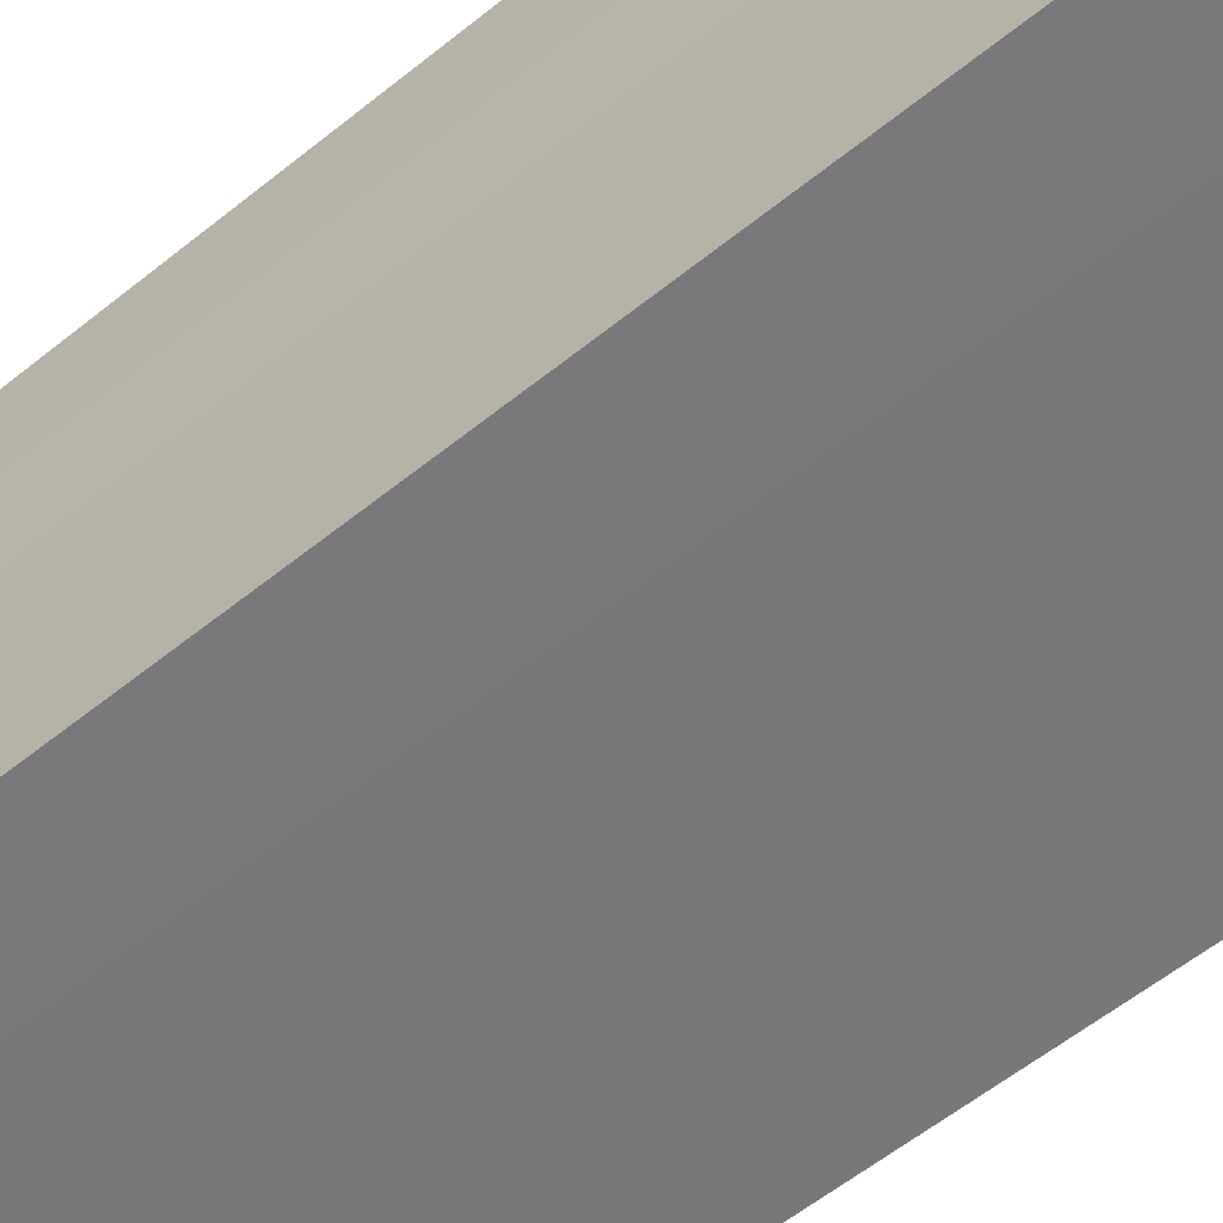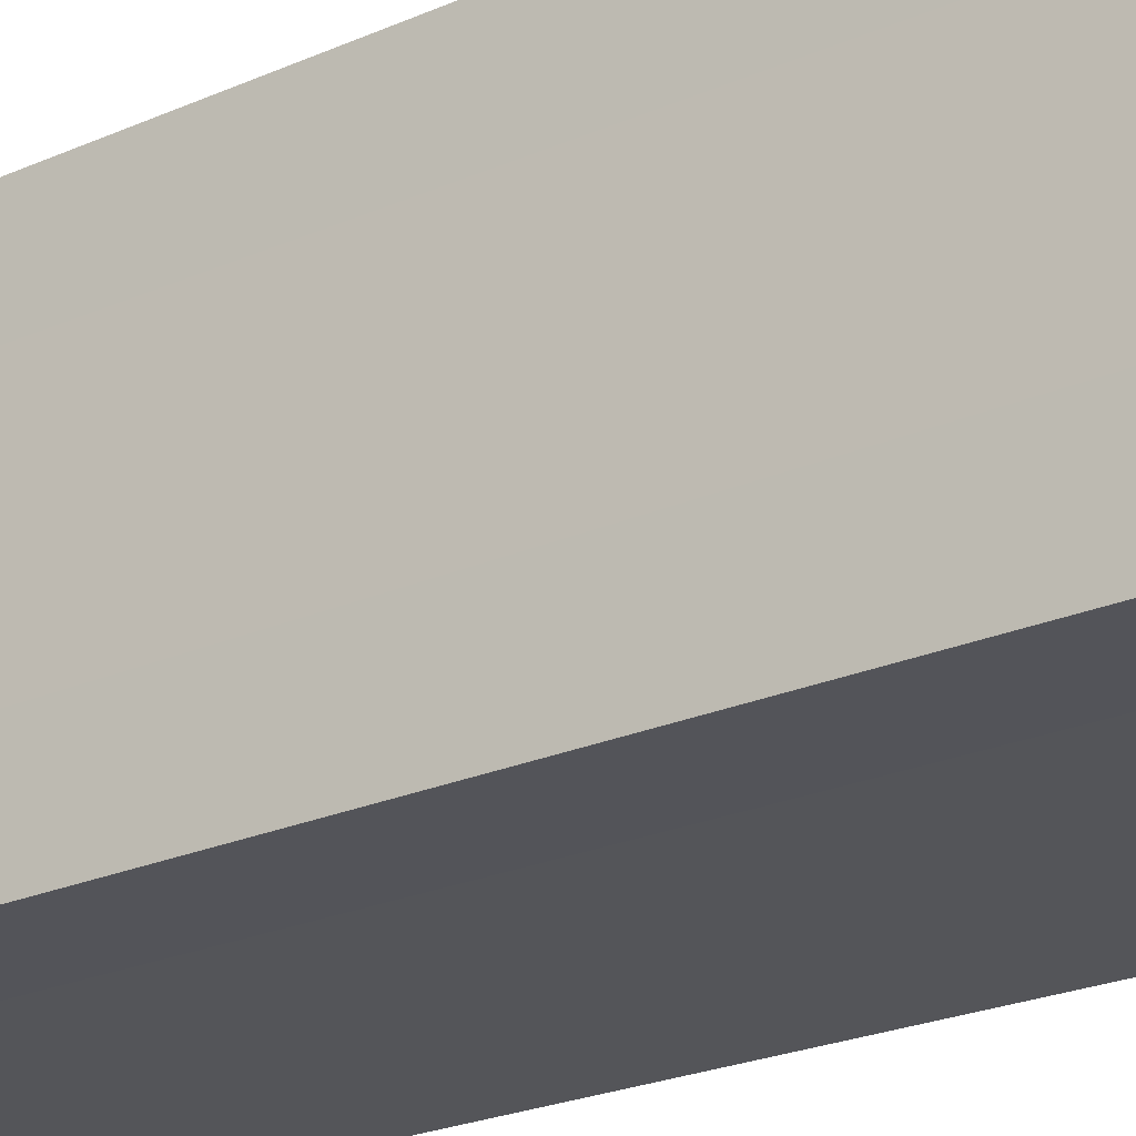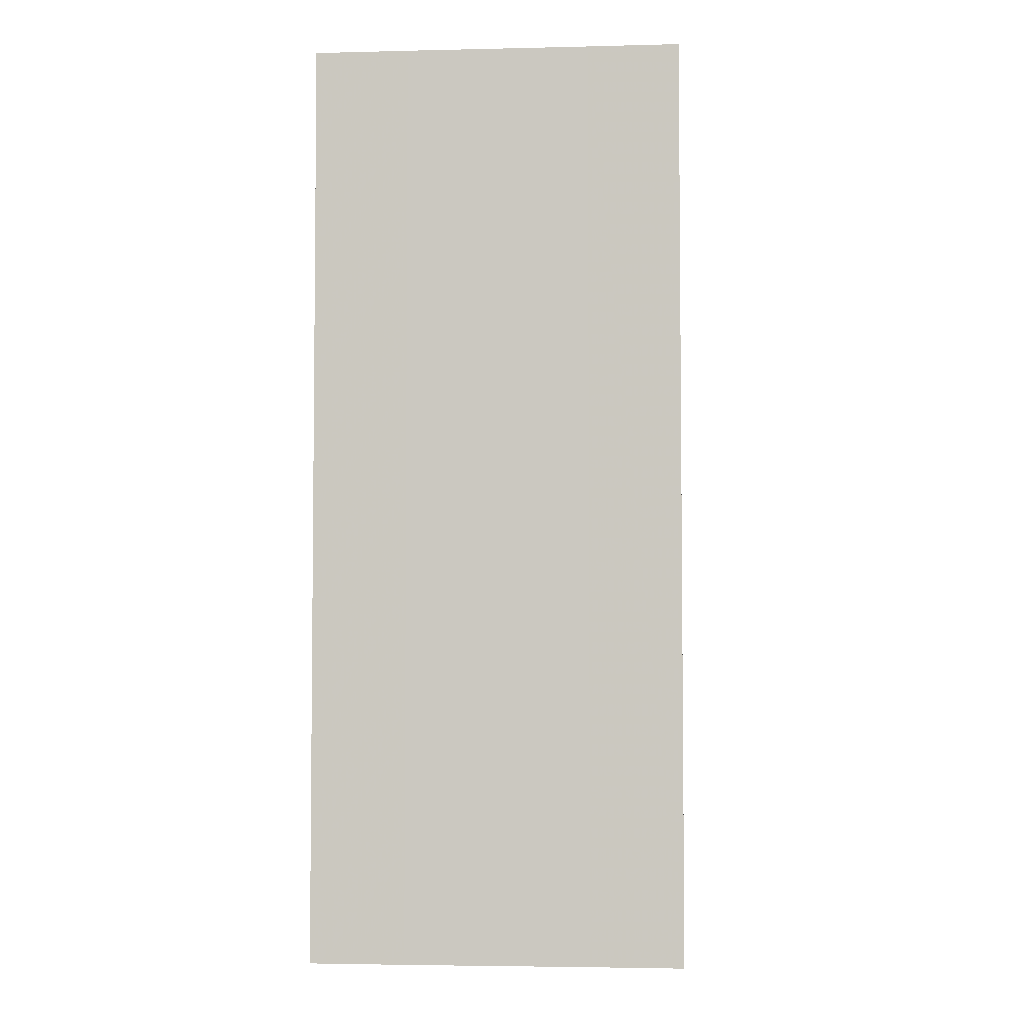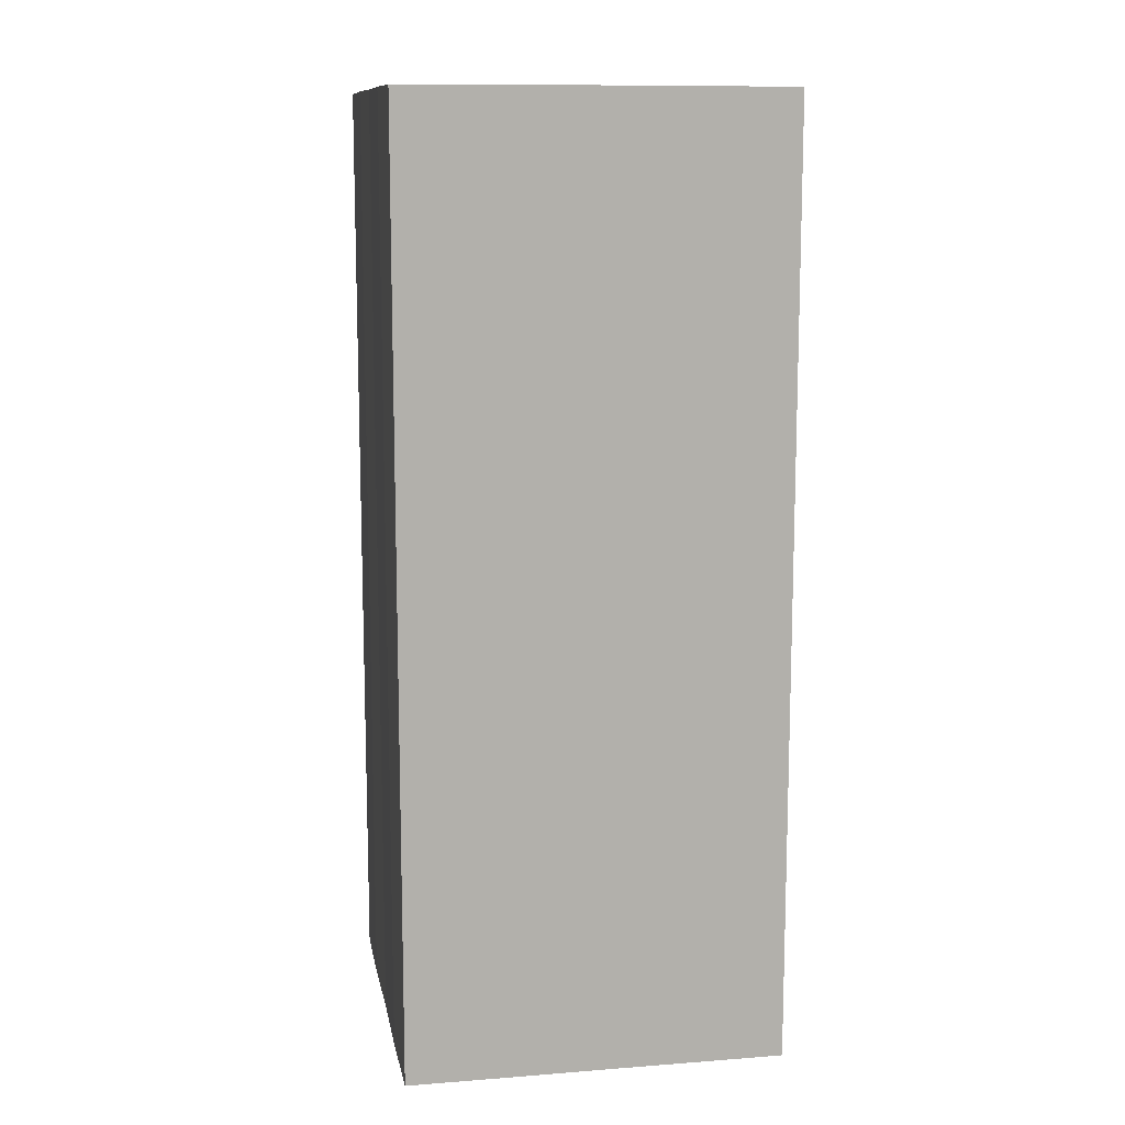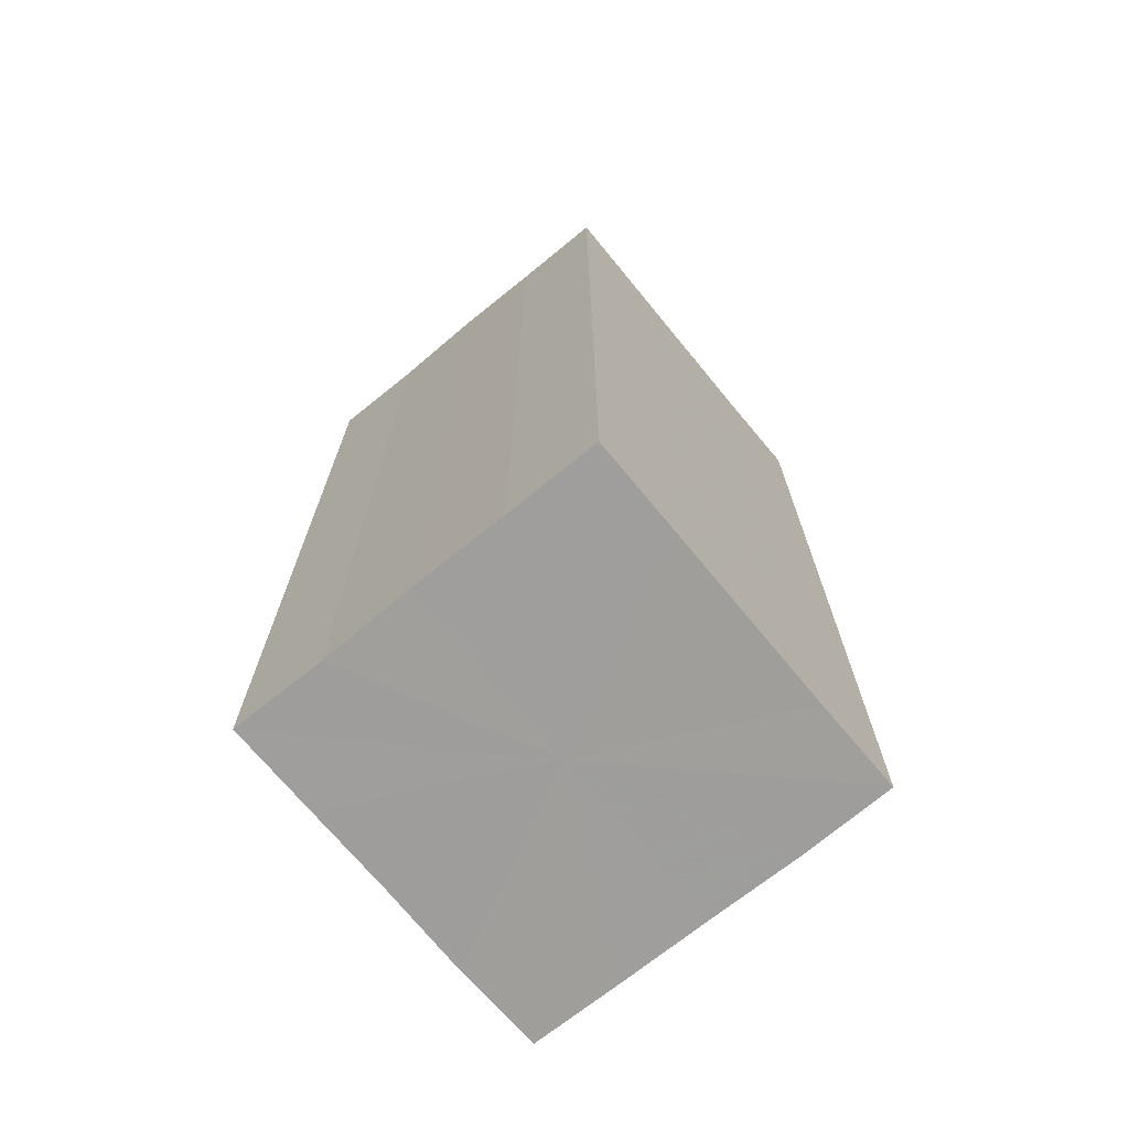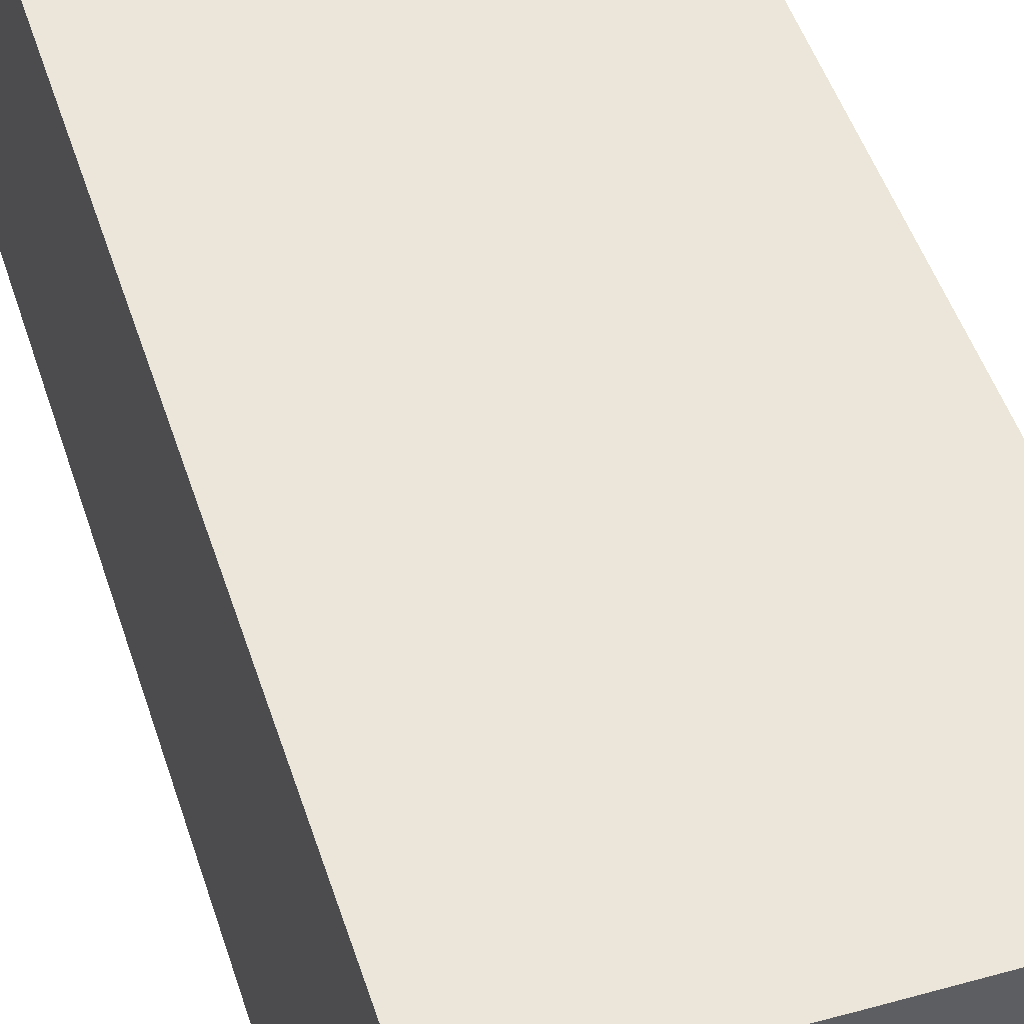
<metadata>
{"format":"obj","ext":"obj","renderer":"f3d","projection":"perspective","resolution":1024,"background":"white","views":[{"elev":-57.8,"azim":-50.0,"up":"+Y"},{"elev":-24.5,"azim":125.7,"up":"+Y"},{"elev":-3.9,"azim":4.5,"up":"+Z"},{"elev":11.6,"azim":-100.5,"up":"+Z"},{"elev":-70.8,"azim":-50.6,"up":"+Z"},{"elev":47.7,"azim":-17.3,"up":"+Y"}]}
</metadata>
<code>
o 10893
v 2175 1862 7.692
v 2175 1862 7.692
v 2175 1862 7.792
v 2175 1862 7.692
v 2175 1862 7.792
v 2175 1862 7.692
v 2175 1862 7.792
v 2175 1862 7.692
v 2175 1862 7.792
v 2175 1862 7.692
v 2175 1862 7.792
v 2175 1862 7.692
v 2175 1862 7.792
v 2175 1862 7.692
v 2175 1862 7.792
v 2175 1862 7.692
v 2175 1862 7.792
v 2175 1862 7.692
v 2175 1862 7.692
v 2175 1862 7.692
v 2175 1862 7.692
v 2175 1862 7.692
v 2175 1862 7.692
v 2175 1862 7.692
v 2175 1862 7.692
v 2175 1862 7.692
v 2175 1862 7.792
v 2175 1862 7.792
v 2175 1862 7.692
v 2175 1862 7.792
v 2175 1862 7.692
v 2175 1862 7.692
v 2175 1862 7.792
v 2175 1862 7.692
v 2175 1862 7.692
v 2175 1862 7.792
v 2175 1862 7.692
v 2175 1862 7.692
v 2175 1862 7.692
v 2175 1862 7.692
v 2175 1862 7.792
v 2175 1862 7.692
v 2175 1862 7.792
v 2175 1862 7.692
v 2175 1862 7.792
v 2175 1862 7.692
v 2175 1862 7.692
v 2175 1862 7.692
v 2175 1862 7.692
v 2175 1862 7.792
v 2175 1862 7.792
v 2175 1862 7.792
v 2175 1862 7.792
v 2175 1862 7.792
v 2175 1862 7.692
v 2175 1862 7.792
v 2175 1862 7.692
v 2175 1862 7.792
v 2175 1862 7.692
v 2175 1862 7.792
v 2175 1862 7.692
v 2175 1862 7.792
v 2175 1862 7.692
v 2175 1862 7.792
v 2175 1862 7.692
v 2175 1862 7.692
v 2175 1862 7.692
v 2175 1862 7.692
v 2175 1862 7.692
v 2175 1862 7.692
v 2175 1862 7.792
v 2175 1862 7.692
v 2175 1862 7.792
v 2175 1862 7.692
v 2175 1862 7.792
v 2175 1862 7.692
v 2175 1862 7.792
v 2175 1862 7.692
v 2175 1862 7.792
v 2175 1862 7.692
v 2175 1862 7.792
v 2175 1862 7.792
v 2175 1862 7.792
v 2175 1862 7.792
v 2175 1862 7.792
v 2175 1862 7.792
v 2175 1862 7.792
v 2175 1862 7.792
v 2175 1862 7.792
v 2175 1862 7.792
v 2175 1862 7.792
v 2175 1862 7.792
v 2175 1862 7.792
v 2175 1862 7.792
v 2175 1862 7.792
v 2175 1862 7.792
v 2175 1862 7.792
v 2175 1862 7.792
f 1 2 3
f 2 4 5
f 6 1 7
f 8 6 9
f 9 10 11
f 11 12 13
f 13 14 15
f 15 16 17
f 18 16 19
f 18 20 16
f 18 19 21
f 18 22 20
f 18 21 23
f 18 24 22
f 18 23 25
f 18 26 24
f 27 25 28
f 18 25 29
f 30 31 27
f 18 29 32
f 33 34 30
f 18 32 35
f 36 37 33
f 38 39 36
f 39 40 41
f 40 42 43
f 42 44 45
f 18 35 46
f 18 46 47
f 18 47 48
f 18 48 49
f 18 49 26
f 50 26 51
f 52 46 53
f 54 55 50
f 56 57 52
f 58 59 54
f 60 61 56
f 62 63 58
f 64 65 60
f 66 67 62
f 68 69 64
f 67 70 71
f 69 72 73
f 70 74 75
f 74 76 77
f 72 78 79
f 78 80 81
f 82 83 84
f 82 85 83
f 82 84 86
f 82 87 85
f 82 86 88
f 82 89 87
f 82 88 90
f 82 91 89
f 82 90 92
f 82 93 91
f 82 92 94
f 82 95 93
f 82 94 96
f 82 97 95
f 82 96 98
f 82 98 97

</code>
